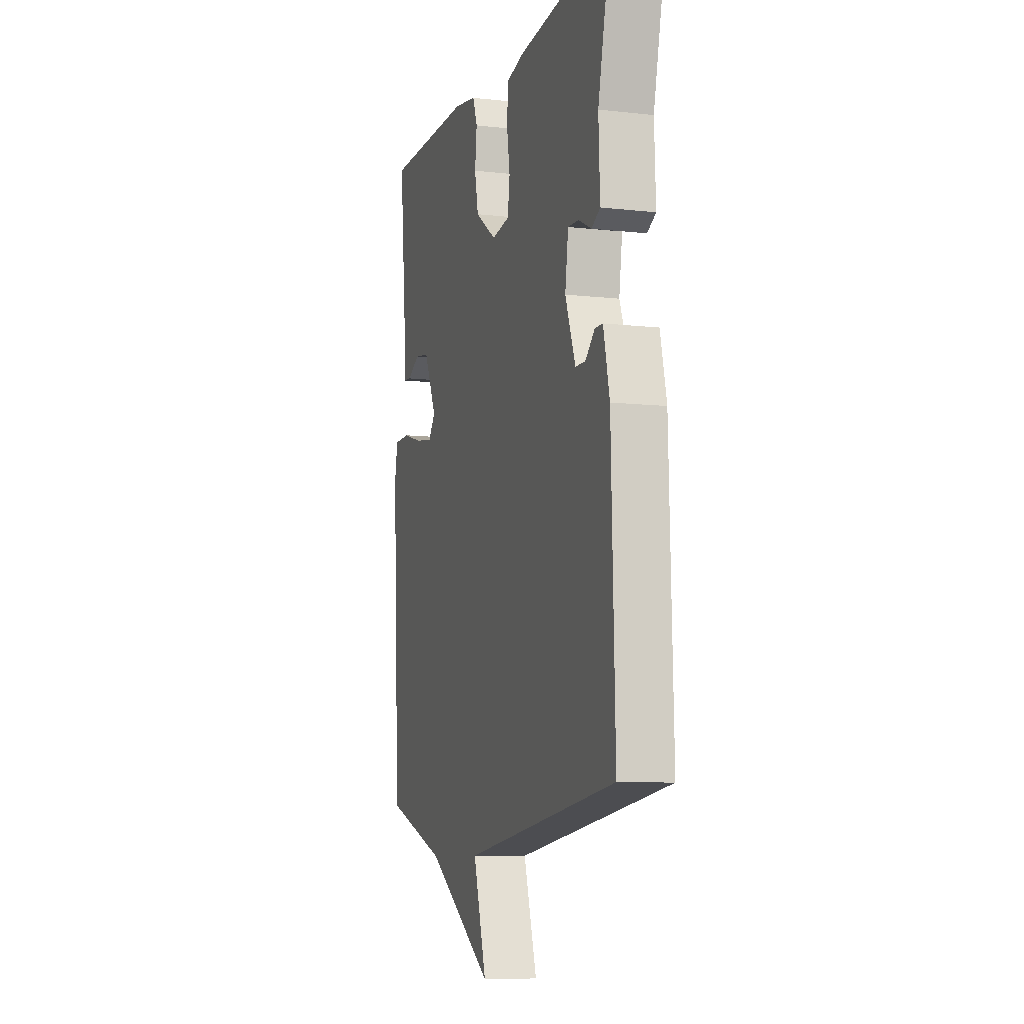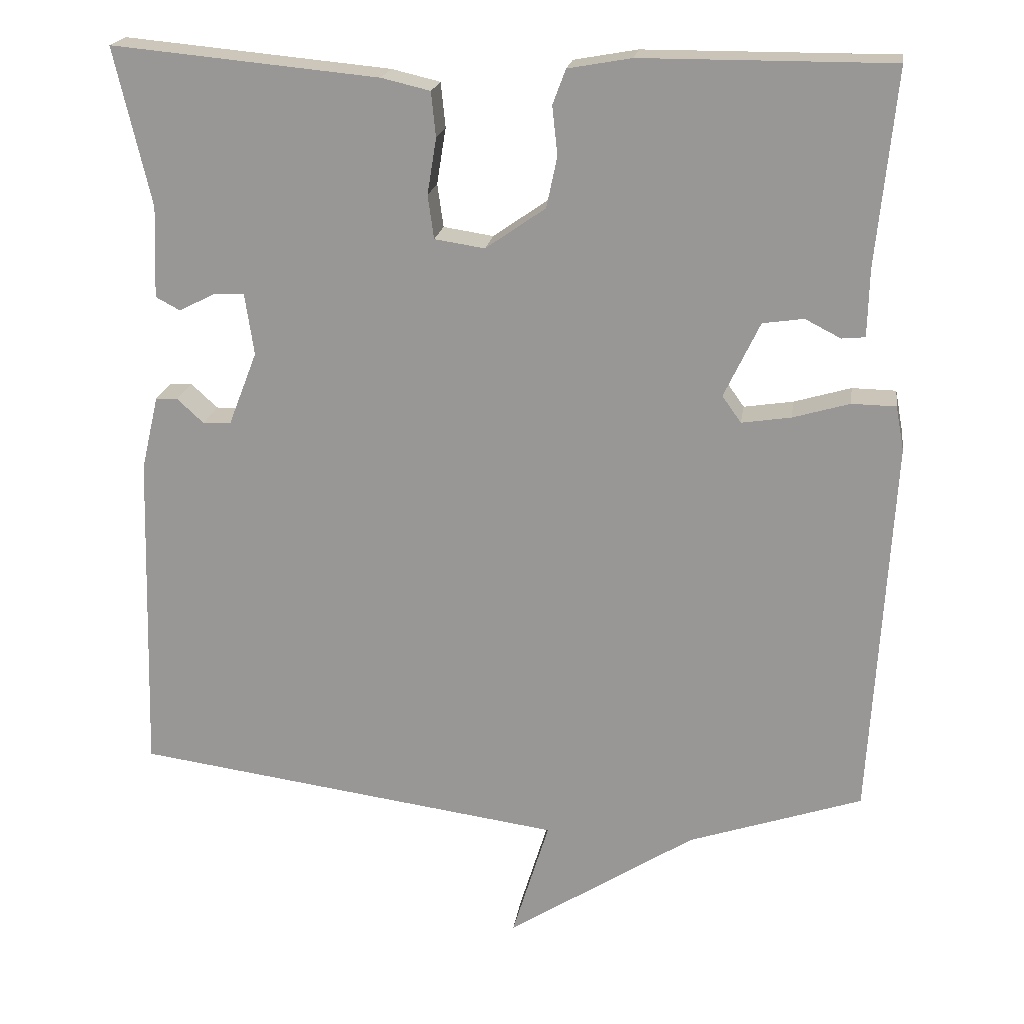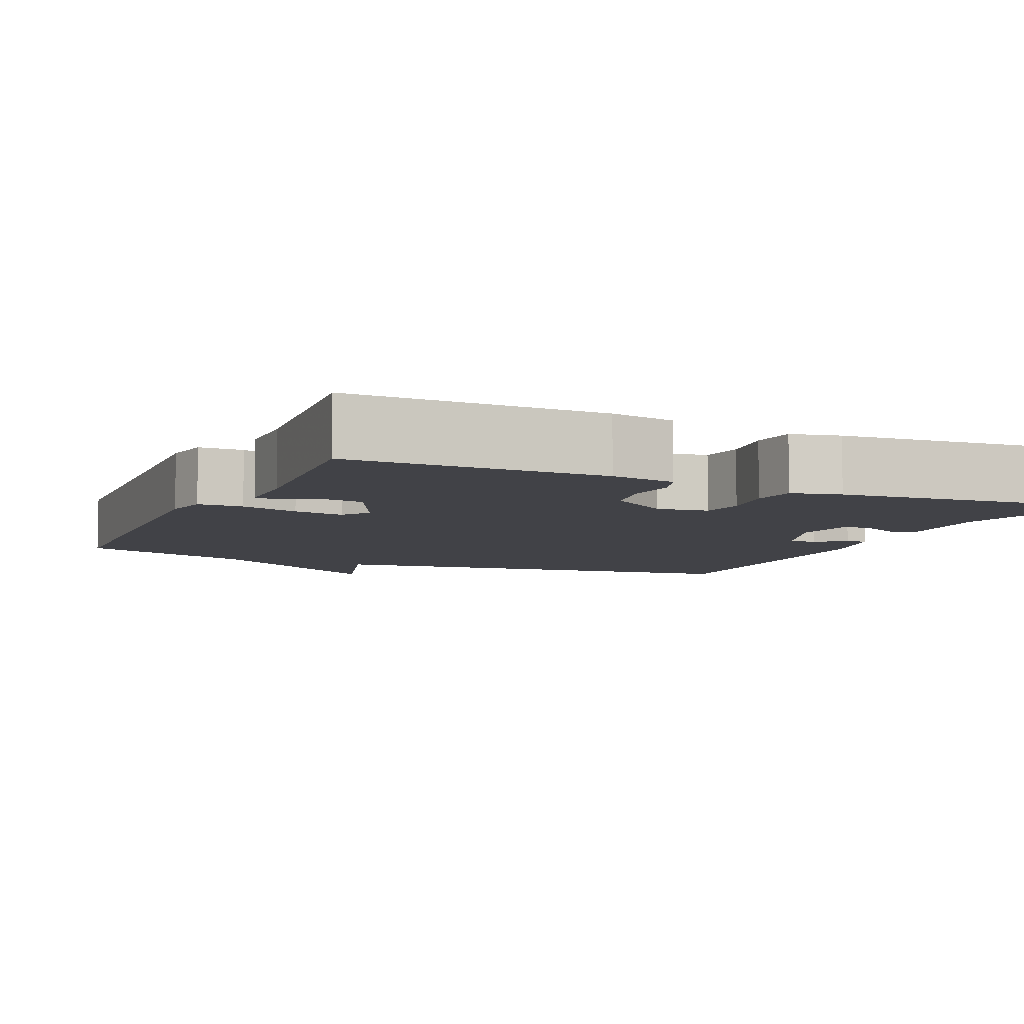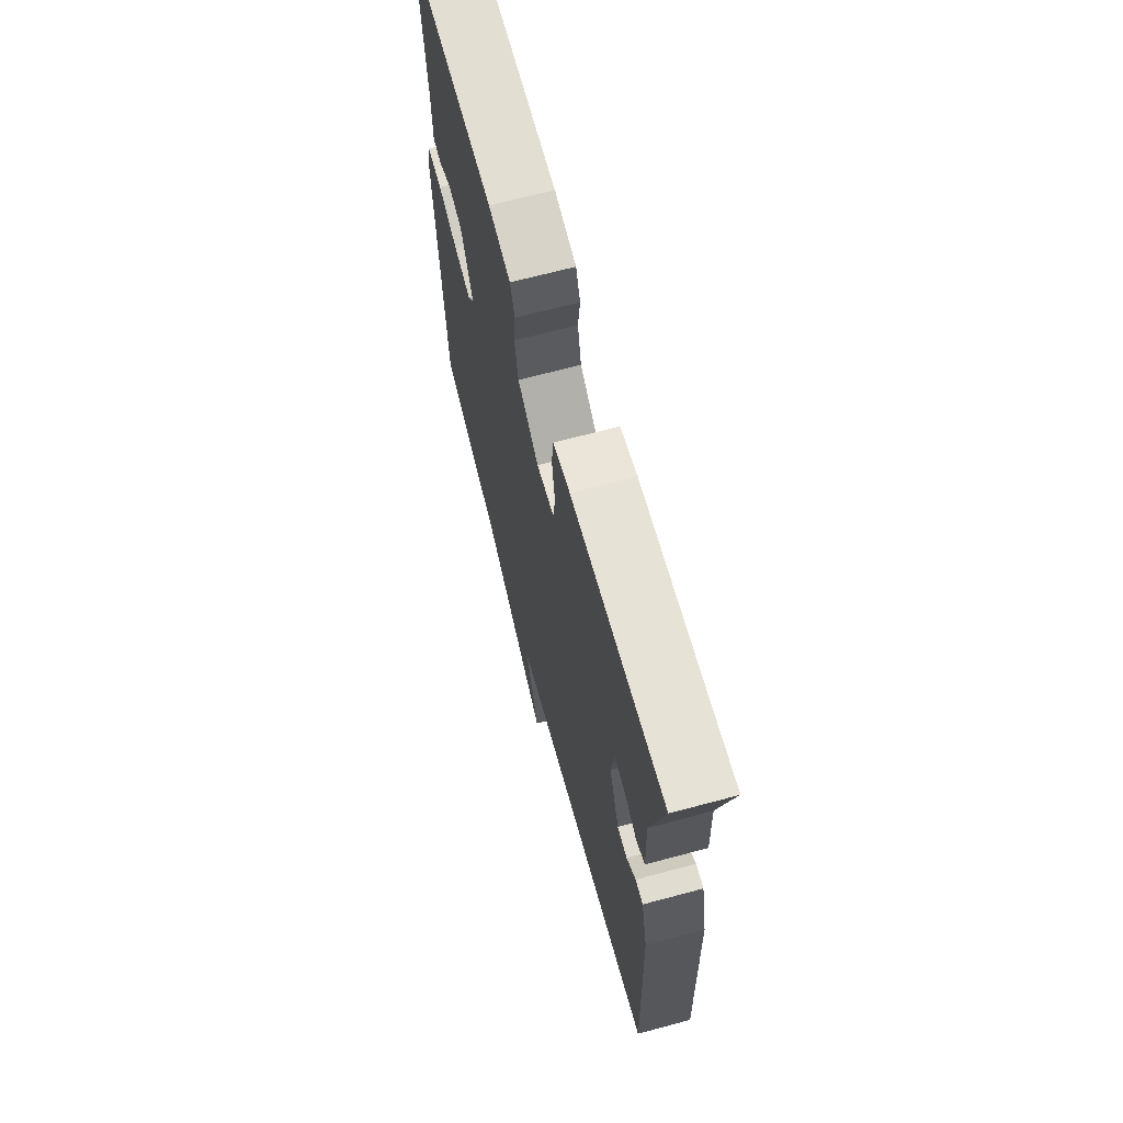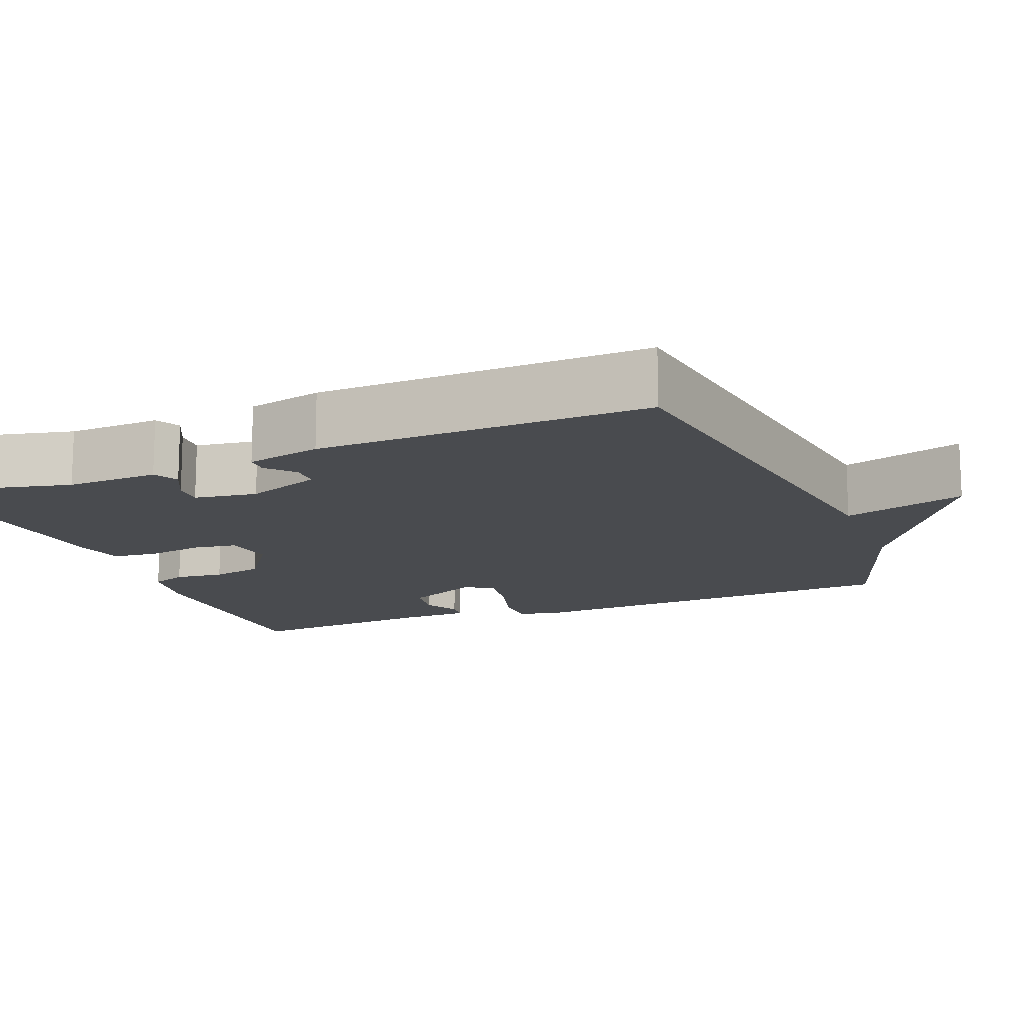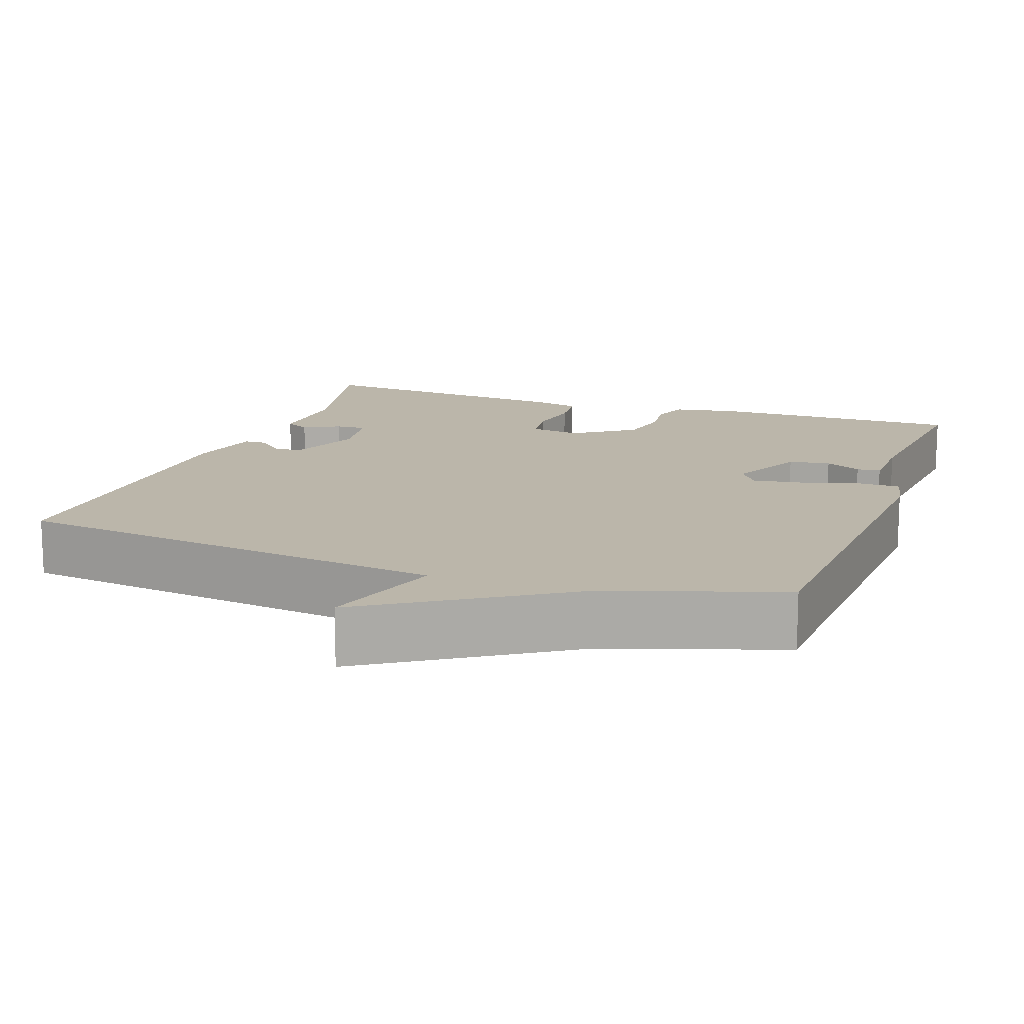
<metadata>
{"format":"obj","ext":"obj","renderer":"f3d","projection":"perspective","resolution":1024,"background":"white","views":[{"elev":-8.8,"azim":73.1,"up":"+Z"},{"elev":20.0,"azim":-171.6,"up":"+Z"},{"elev":-6.8,"azim":-24.3,"up":"+Y"},{"elev":67.8,"azim":75.0,"up":"+Z"},{"elev":-14.1,"azim":111.8,"up":"+Y"},{"elev":14.0,"azim":-160.5,"up":"+Y"}]}
</metadata>
<code>
v -0.5 0.07 0.5
v -0.171 0.07 0.499
v -0.087 0.07 0.484
v -0.07 0.07 0.438
v -0.077 0.07 0.374
v -0.063 0.07 0.307
v 0.016 0.07 0.252
v 0.082 0.07 0.262
v 0.09 0.07 0.319
v 0.078 0.07 0.393
v 0.084 0.07 0.452
v 0.148 0.07 0.467
v 0.5 0.07 0.5
v 0.452 0.07 0.292
v 0.457 0.07 0.171
v 0.425 0.07 0.154
v 0.377 0.07 0.178
v 0.337 0.07 0.18
v 0.325 0.07 0.098
v 0.363 0.07 0
v 0.4 0.07 -0.001
v 0.435 0.07 0.031
v 0.464 0.07 0.03
v 0.487 0.07 -0.068
v 0.5 0.07 -0.5
v -0.07 0.07 -0.578
v -0.021 0.07 -0.738
v -0.27 0.07 -0.578
v -0.5 0.07 -0.5
v -0.528 0.07 0.005
v -0.517 0.07 0.064
v -0.459 0.07 0.065
v -0.384 0.07 0.043
v -0.319 0.07 0.033
v -0.294 0.07 0.068
v -0.341 0.07 0.167
v -0.395 0.07 0.175
v -0.442 0.07 0.151
v -0.473 0.07 0.154
v -0.475 0.07 0.243
v -0.5 0 0.5
v -0.171 0 0.499
v -0.087 0 0.484
v -0.07 0 0.438
v -0.077 0 0.374
v -0.063 0 0.307
v 0.016 0 0.252
v 0.082 0 0.262
v 0.09 0 0.319
v 0.078 0 0.393
v 0.084 0 0.452
v 0.148 0 0.467
v 0.5 0 0.5
v 0.452 0 0.292
v 0.457 0 0.171
v 0.425 0 0.154
v 0.377 0 0.178
v 0.337 0 0.18
v 0.325 0 0.098
v 0.363 0 0
v 0.4 0 -0.001
v 0.435 0 0.031
v 0.464 0 0.03
v 0.487 0 -0.068
v 0.5 0 -0.5
v -0.07 0 -0.578
v -0.021 0 -0.738
v -0.27 0 -0.578
v -0.5 0 -0.5
v -0.528 0 0.005
v -0.517 0 0.064
v -0.459 0 0.065
v -0.384 0 0.043
v -0.319 0 0.033
v -0.294 0 0.068
v -0.341 0 0.167
v -0.395 0 0.175
v -0.442 0 0.151
v -0.473 0 0.154
v -0.475 0 0.243
f 37 38 39 40
f 3 4 5
f 2 3 5
f 1 2 5
f 40 1 5
f 37 40 5
f 36 37 5
f 35 36 5 6
f 34 35 6 7
f 31 32 33
f 30 31 33
f 29 30 33
f 28 29 33
f 28 33 34
f 27 28 34
f 26 27 34
f 24 25 26
f 23 24 26
f 22 23 26
f 21 22 26
f 20 21 26
f 34 7 8
f 26 34 8
f 20 26 8
f 19 20 8
f 14 15 16 17
f 14 17 18
f 13 14 18
f 12 13 18
f 11 12 18
f 10 11 18
f 9 10 18
f 8 9 18 19
f 80 79 78 77
f 45 44 43
f 45 43 42
f 45 42 41
f 45 41 80
f 45 80 77
f 45 77 76
f 46 45 76 75
f 47 46 75 74
f 73 72 71
f 73 71 70
f 73 70 69
f 73 69 68
f 74 73 68
f 74 68 67
f 74 67 66
f 66 65 64
f 66 64 63
f 66 63 62
f 66 62 61
f 66 61 60
f 48 47 74
f 48 74 66
f 48 66 60
f 48 60 59
f 57 56 55 54
f 58 57 54
f 58 54 53
f 58 53 52
f 58 52 51
f 58 51 50
f 58 50 49
f 59 58 49 48
f 1 41 42 2
f 2 42 43 3
f 3 43 44 4
f 4 44 45 5
f 5 45 46 6
f 6 46 47 7
f 7 47 48 8
f 8 48 49 9
f 9 49 50 10
f 10 50 51 11
f 11 51 52 12
f 12 52 53 13
f 13 53 54 14
f 14 54 55 15
f 15 55 56 16
f 16 56 57 17
f 17 57 58 18
f 18 58 59 19
f 19 59 60 20
f 20 60 61 21
f 21 61 62 22
f 22 62 63 23
f 23 63 64 24
f 24 64 65 25
f 25 65 66 26
f 26 66 67 27
f 27 67 68 28
f 28 68 69 29
f 29 69 70 30
f 30 70 71 31
f 31 71 72 32
f 32 72 73 33
f 33 73 74 34
f 34 74 75 35
f 35 75 76 36
f 36 76 77 37
f 37 77 78 38
f 38 78 79 39
f 39 79 80 40
f 40 80 41 1

</code>
